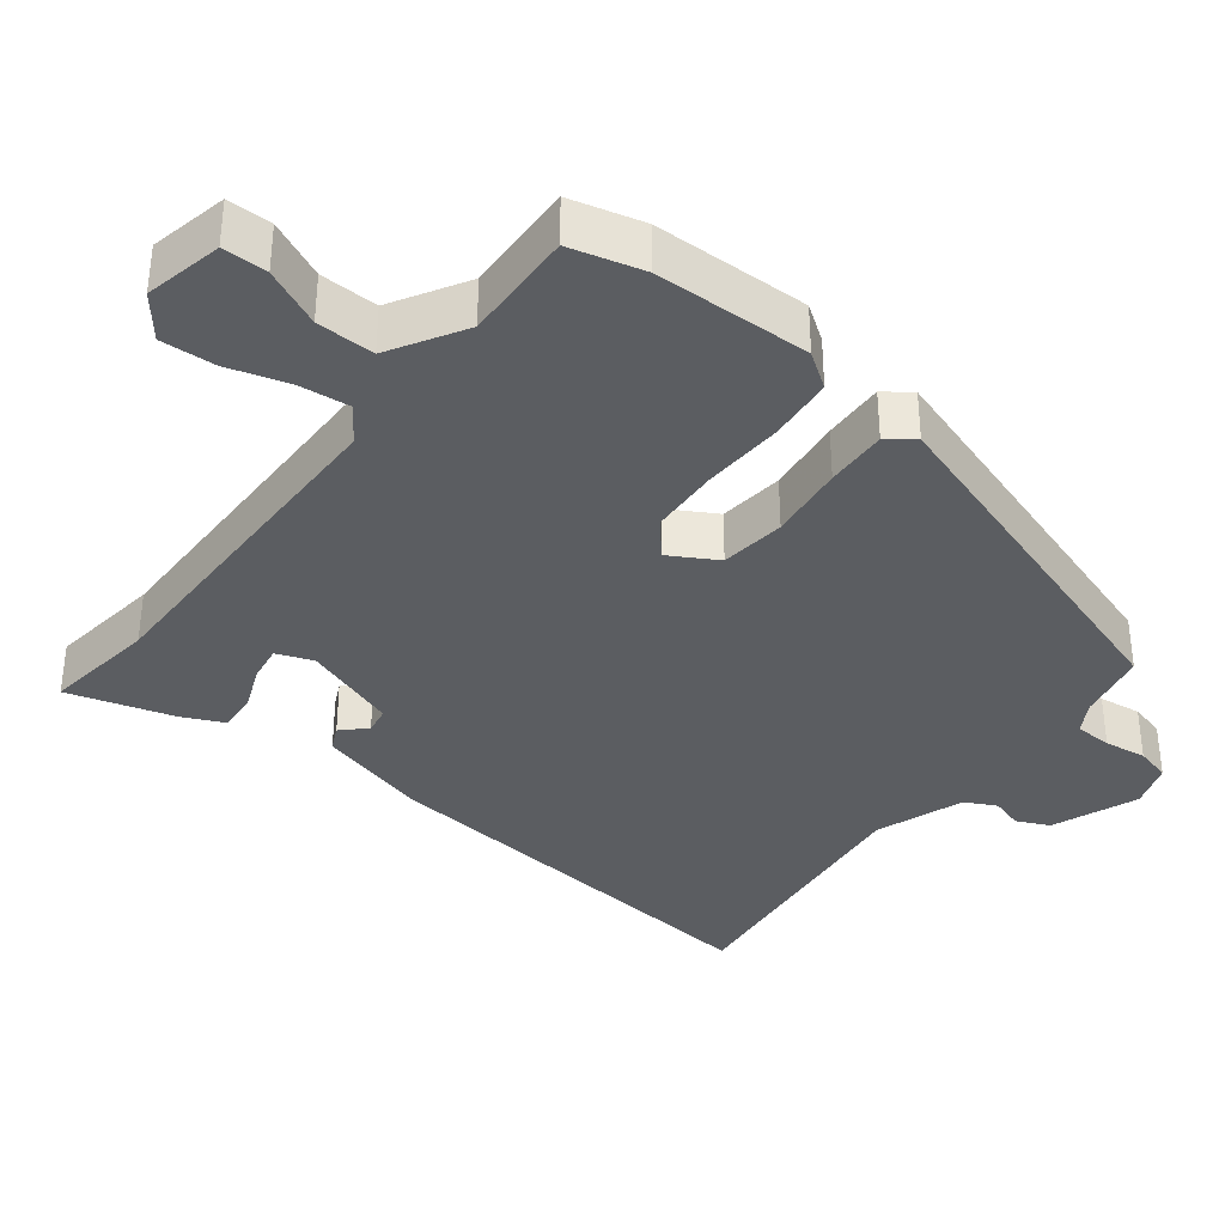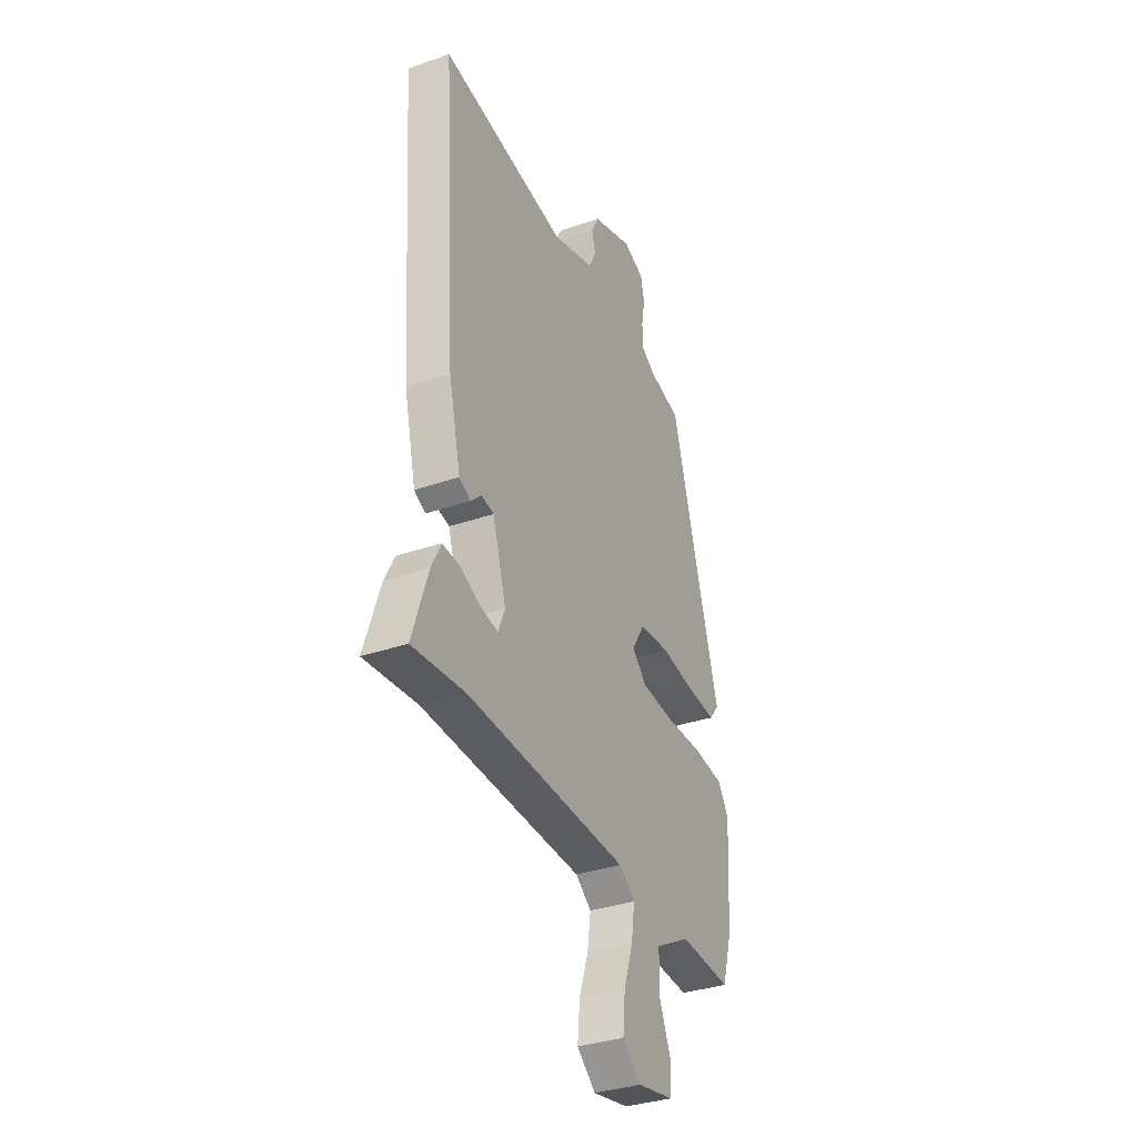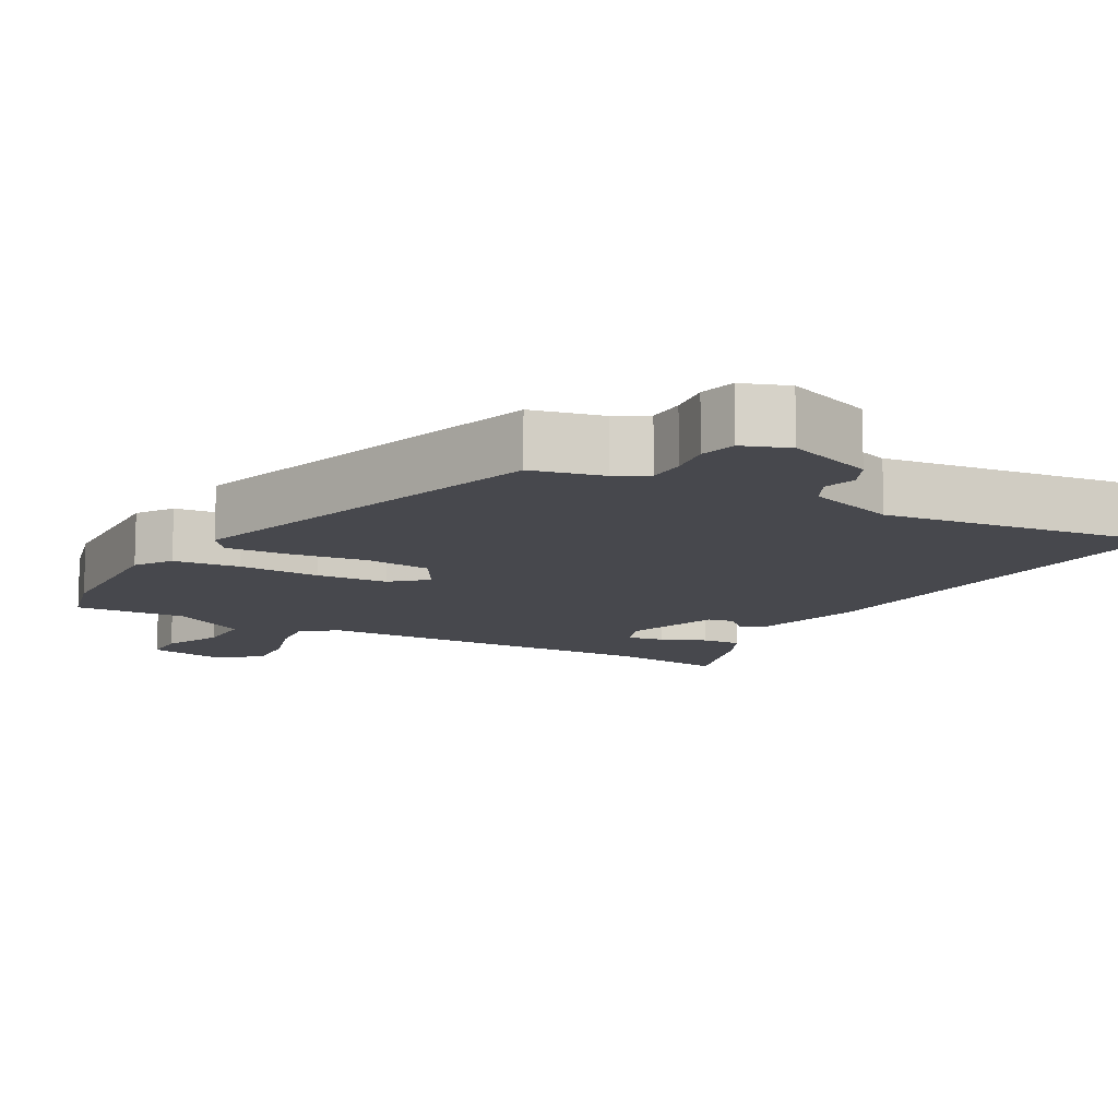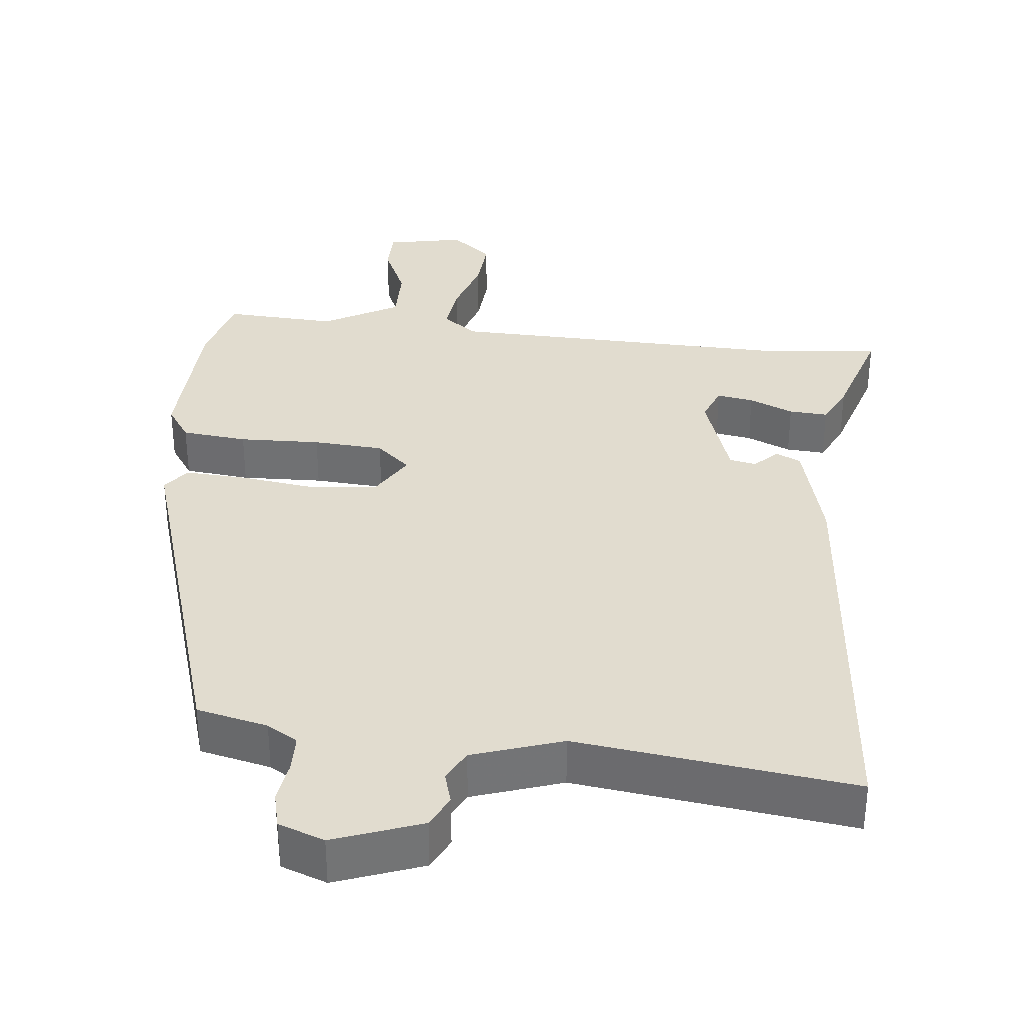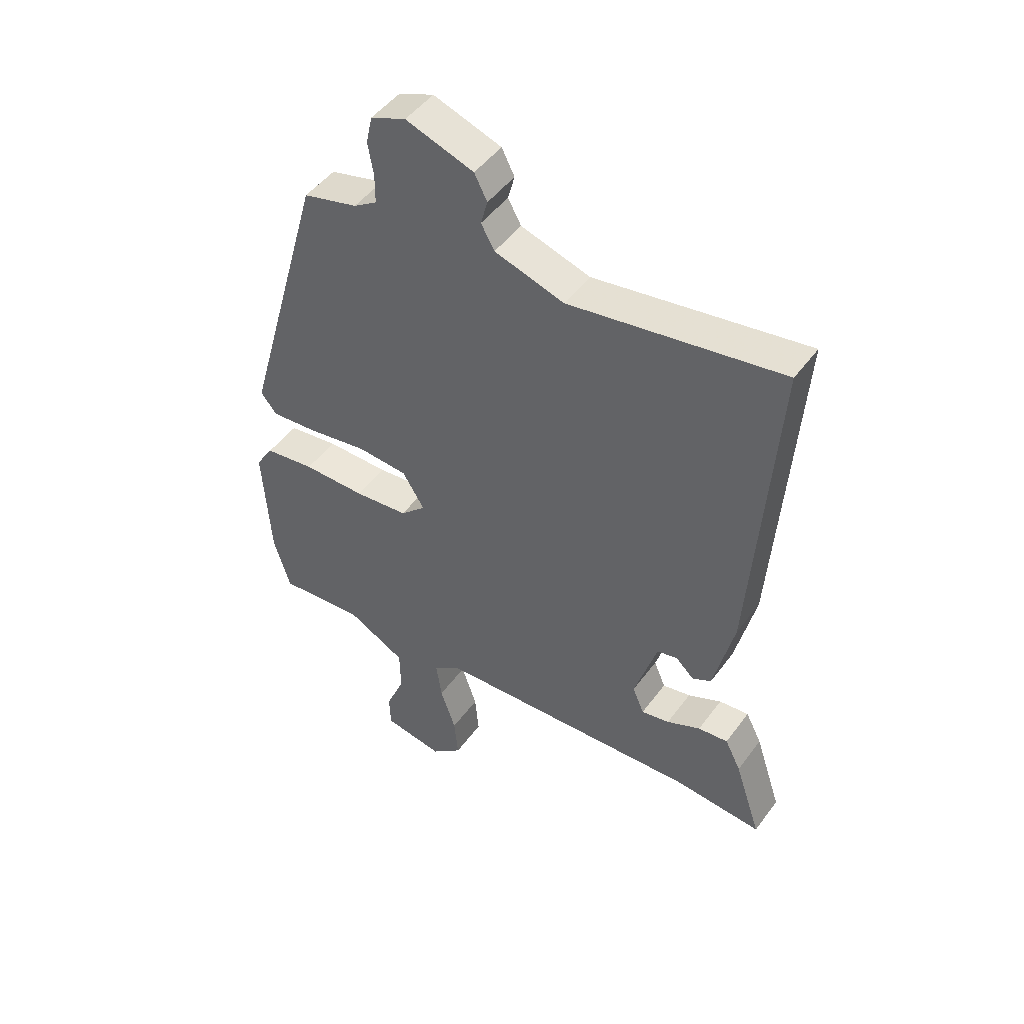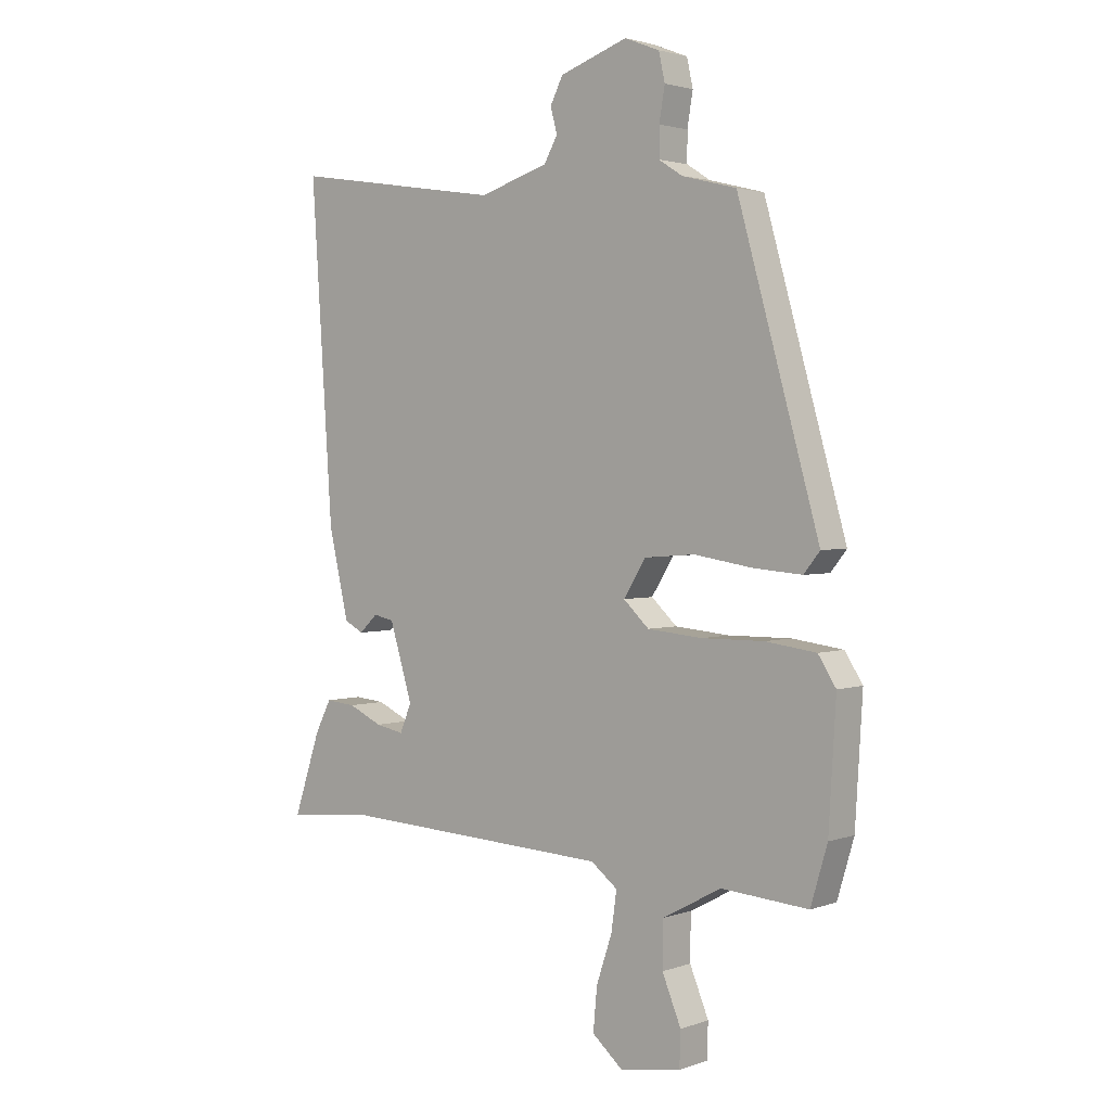
<metadata>
{"format":"obj","ext":"obj","renderer":"f3d","projection":"perspective","resolution":1024,"background":"white","views":[{"elev":-36.0,"azim":-130.0,"up":"+Y"},{"elev":-34.1,"azim":115.2,"up":"+Z"},{"elev":-11.8,"azim":-30.7,"up":"+Y"},{"elev":34.2,"azim":4.7,"up":"+Y"},{"elev":48.0,"azim":34.6,"up":"+Z"},{"elev":2.4,"azim":-140.4,"up":"+Z"}]}
</metadata>
<code>
v -0.356 0.07 0.494
v -0.258 0.07 0.519
v -0.216 0.07 0.546
v -0.216 0.07 0.598
v -0.226 0.07 0.657
v -0.215 0.07 0.707
v -0.152 0.07 0.732
v -0.03 0.07 0.69
v -0.007 0.07 0.645
v -0.019 0.07 0.6
v 0.005 0.07 0.557
v 0.13 0.07 0.518
v 0.512 0.07 0.577
v 0.473 0.07 -0.013
v 0.437 0.07 -0.168
v 0.403 0.07 -0.186
v 0.37 0.07 -0.155
v 0.333 0.07 -0.163
v 0.292 0.07 -0.297
v 0.313 0.07 -0.347
v 0.364 0.07 -0.337
v 0.425 0.07 -0.309
v 0.479 0.07 -0.304
v 0.508 0.07 -0.361
v 0.556 0.07 -0.505
v 0.397 0.07 -0.491
v -0.089 0.07 -0.515
v -0.137 0.07 -0.552
v -0.127 0.07 -0.622
v -0.099 0.07 -0.705
v -0.092 0.07 -0.781
v -0.148 0.07 -0.829
v -0.257 0.07 -0.81
v -0.259 0.07 -0.748
v -0.225 0.07 -0.666
v -0.226 0.07 -0.585
v -0.332 0.07 -0.528
v -0.488 0.07 -0.54
v -0.518 0.07 -0.439
v -0.531 0.07 -0.222
v -0.499 0.07 -0.172
v -0.408 0.07 -0.16
v -0.295 0.07 -0.161
v -0.197 0.07 -0.152
v -0.151 0.07 -0.109
v -0.191 0.07 -0.045
v -0.282 0.07 -0.038
v -0.388 0.07 -0.055
v -0.474 0.07 -0.062
v -0.503 0.07 -0.026
v -0.356 0 0.494
v -0.258 0 0.519
v -0.216 0 0.546
v -0.216 0 0.598
v -0.226 0 0.657
v -0.215 0 0.707
v -0.152 0 0.732
v -0.03 0 0.69
v -0.007 0 0.645
v -0.019 0 0.6
v 0.005 0 0.557
v 0.13 0 0.518
v 0.512 0 0.577
v 0.473 0 -0.013
v 0.437 0 -0.168
v 0.403 0 -0.186
v 0.37 0 -0.155
v 0.333 0 -0.163
v 0.292 0 -0.297
v 0.313 0 -0.347
v 0.364 0 -0.337
v 0.425 0 -0.309
v 0.479 0 -0.304
v 0.508 0 -0.361
v 0.556 0 -0.505
v 0.397 0 -0.491
v -0.089 0 -0.515
v -0.137 0 -0.552
v -0.127 0 -0.622
v -0.099 0 -0.705
v -0.092 0 -0.781
v -0.148 0 -0.829
v -0.257 0 -0.81
v -0.259 0 -0.748
v -0.225 0 -0.666
v -0.226 0 -0.585
v -0.332 0 -0.528
v -0.488 0 -0.54
v -0.518 0 -0.439
v -0.531 0 -0.222
v -0.499 0 -0.172
v -0.408 0 -0.16
v -0.295 0 -0.161
v -0.197 0 -0.152
v -0.151 0 -0.109
v -0.191 0 -0.045
v -0.282 0 -0.038
v -0.388 0 -0.055
v -0.474 0 -0.062
v -0.503 0 -0.026
f 47 48 49 50
f 47 50 1 2
f 46 47 2 3
f 45 46 3 4
f 40 41 42 43
f 40 43 44
f 37 38 39 40
f 36 37 40 44
f 35 36 44 45
f 33 34 35
f 32 33 35
f 29 30 31 32
f 28 29 32 35
f 23 24 25 26
f 21 22 23 26
f 20 21 26 27
f 19 20 27
f 18 19 27
f 14 15 16 17
f 12 13 14 17
f 11 12 17 18
f 10 11 18 27
f 8 9 10
f 4 5 6 7
f 45 4 7 8
f 28 35 45 8
f 8 10 27 28
f 100 99 98 97
f 52 51 100 97
f 53 52 97 96
f 54 53 96 95
f 93 92 91 90
f 94 93 90
f 90 89 88 87
f 94 90 87 86
f 95 94 86 85
f 85 84 83
f 85 83 82
f 82 81 80 79
f 85 82 79 78
f 76 75 74 73
f 76 73 72 71
f 77 76 71 70
f 77 70 69
f 77 69 68
f 67 66 65 64
f 67 64 63 62
f 68 67 62 61
f 77 68 61 60
f 60 59 58
f 57 56 55 54
f 58 57 54 95
f 58 95 85 78
f 78 77 60 58
f 1 51 52 2
f 2 52 53 3
f 3 53 54 4
f 4 54 55 5
f 5 55 56 6
f 6 56 57 7
f 7 57 58 8
f 8 58 59 9
f 9 59 60 10
f 10 60 61 11
f 11 61 62 12
f 12 62 63 13
f 13 63 64 14
f 14 64 65 15
f 15 65 66 16
f 16 66 67 17
f 17 67 68 18
f 18 68 69 19
f 19 69 70 20
f 20 70 71 21
f 21 71 72 22
f 22 72 73 23
f 23 73 74 24
f 24 74 75 25
f 25 75 76 26
f 26 76 77 27
f 27 77 78 28
f 28 78 79 29
f 29 79 80 30
f 30 80 81 31
f 31 81 82 32
f 32 82 83 33
f 33 83 84 34
f 34 84 85 35
f 35 85 86 36
f 36 86 87 37
f 37 87 88 38
f 38 88 89 39
f 39 89 90 40
f 40 90 91 41
f 41 91 92 42
f 42 92 93 43
f 43 93 94 44
f 44 94 95 45
f 45 95 96 46
f 46 96 97 47
f 47 97 98 48
f 48 98 99 49
f 49 99 100 50
f 50 100 51 1

</code>
